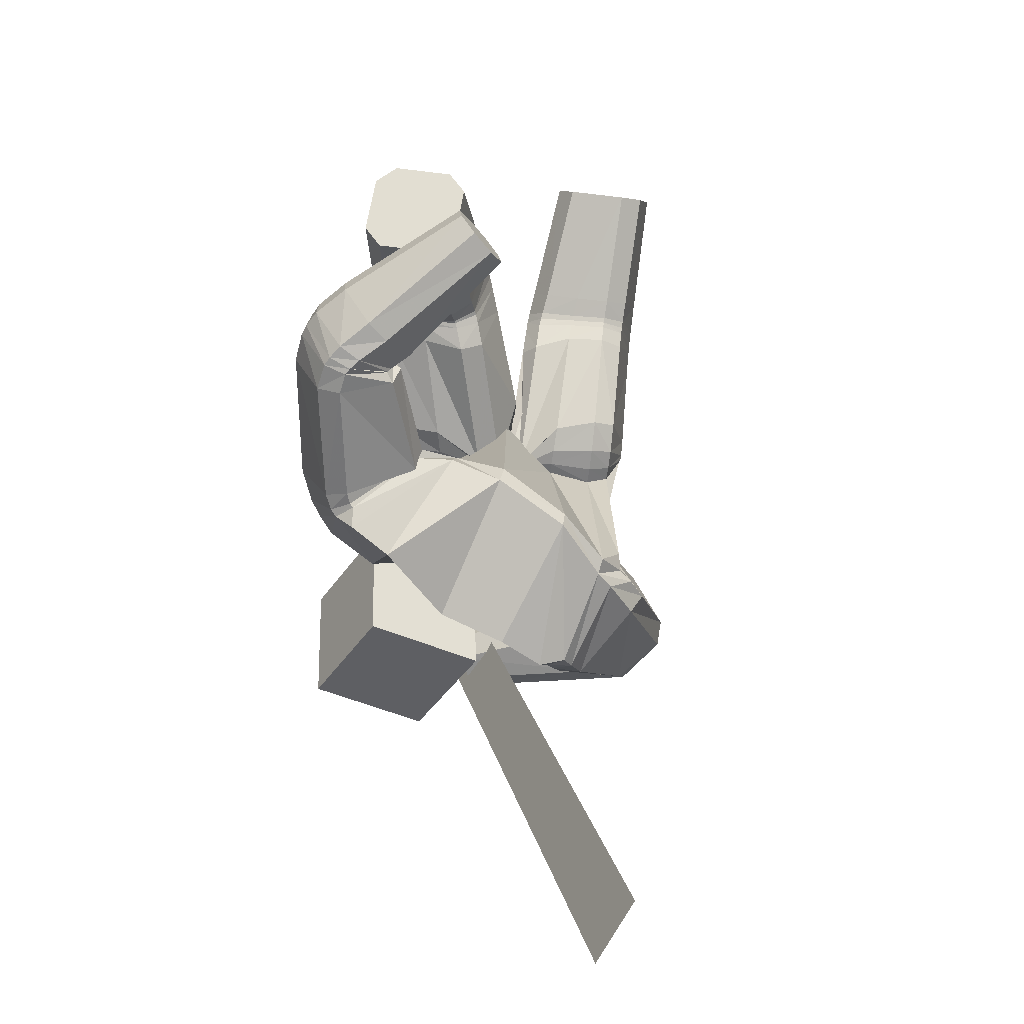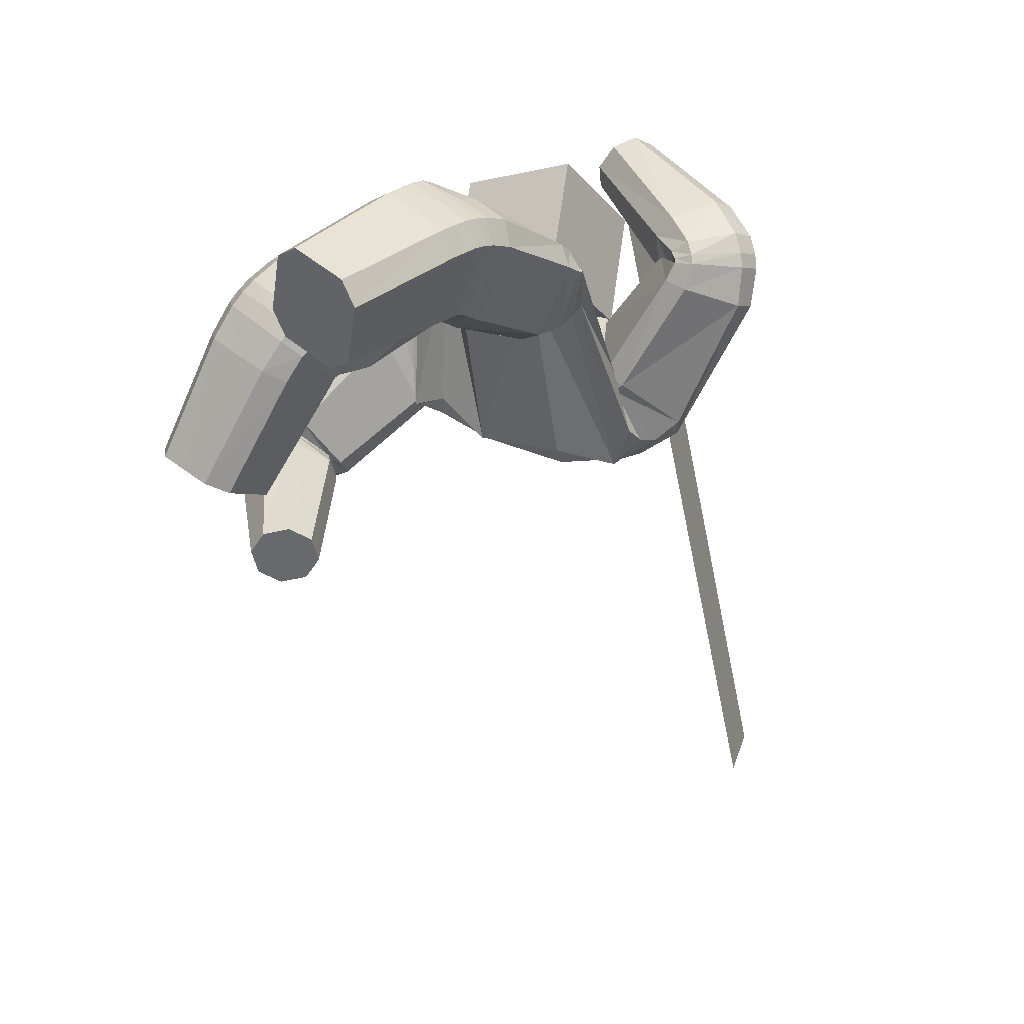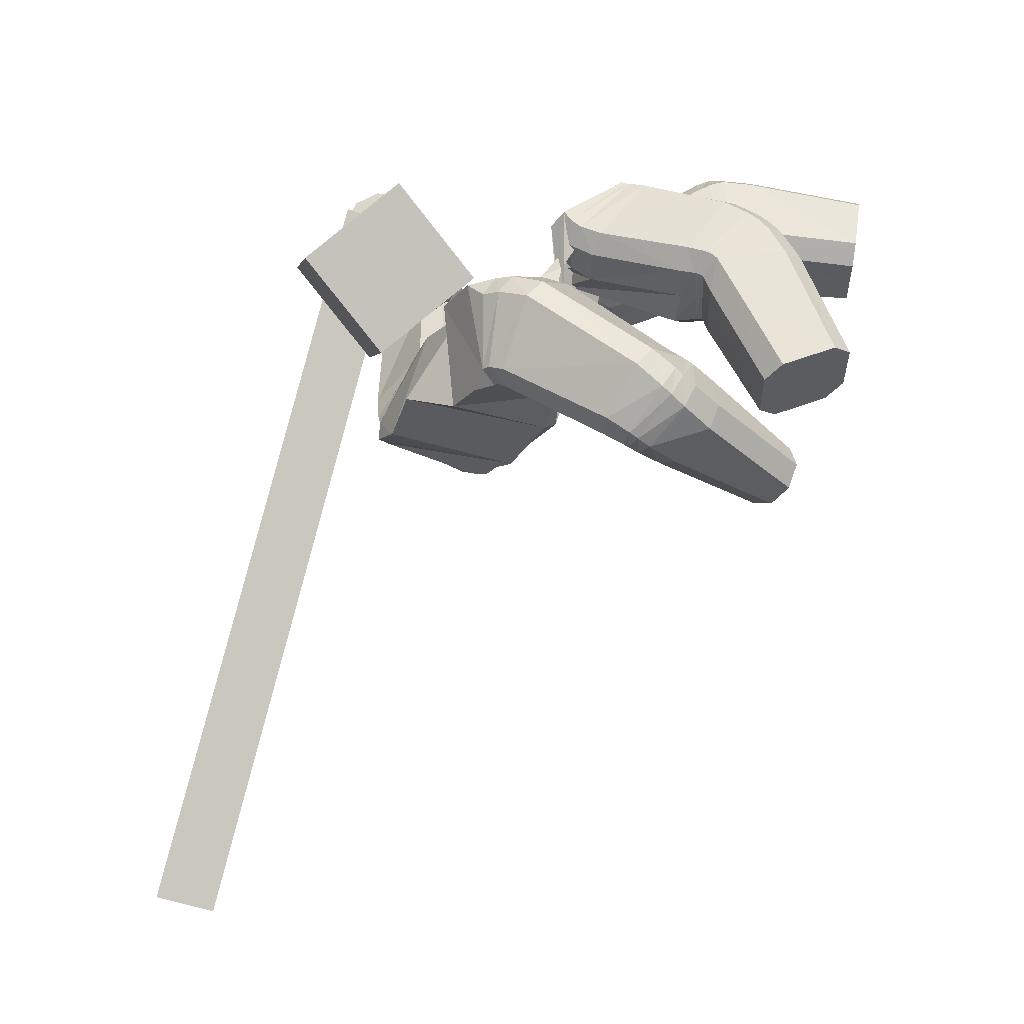
<metadata>
{"format":"obj","ext":"obj","renderer":"f3d","projection":"perspective","resolution":1024,"background":"white","views":[{"elev":-1.2,"azim":-8.5,"up":"+Z"},{"elev":22.0,"azim":47.9,"up":"+Y"},{"elev":-14.5,"azim":-80.9,"up":"+Y"}]}
</metadata>
<code>
o 立方体.001
v 0.2867 0.9812 0.6949
v -0.2919 0.7347 0.862
v 0.4475 1.021 0.7705
v -0.3089 0.4378 0.6797
v 0.512 0.9745 0.5379
v 0.3505 0.9374 0.4618
v 0.4073 0.9409 0.4429
v 0.2767 0.9624 0.6155
v 0.3912 1.015 0.79
v 0.5214 0.9955 0.6167
v 0.03433 0.725 0.7373
v 0.2819 0.6076 0.9028
v 0.3278 0.4036 0.6884
v 0.1128 0.5697 0.4838
v 0.379 0.4672 0.739
v 0.1763 0.5233 0.4824
v -0.1152 0.739 0.9991
v -0.1221 0.3709 1.128
v 0.1998 0.6248 0.9093
v 0.01577 0.7087 0.6588
v 0.1433 0.9264 1.205
v -0.1153 0.3745 0.5895
v 0.2464 1.128 1.283
v -0.1259 0.7183 0.7118
v 0.3258 1.005 2.187
v 0.4268 1.286 2.217
v 0.3468 1.36 1.68
v 0.2397 1.04 1.732
v 0.0667 0.6621 0.9663
v 0.07908 0.3042 0.9777
v 0.005631 0.6748 0.6418
v 0.02692 0.6993 0.714
v 0.2532 0.58 0.9096
v 0.1747 0.627 0.9009
v 0.2434 0.3293 0.7736
v 0.3273 0.4042 0.7889
v 0.07707 0.4986 0.4964
v 0.1306 0.4425 0.5064
v 0.02525 1.037 1.362
v 0.09229 1.079 1.311
v 0.01262 1.047 1.215
v 0.02175 0.9935 1.21
v -0.0264 1.016 1.211
v -0.01373 0.9565 1.338
v 0.3831 1.123 1.235
v 0.4234 1.073 1.226
v 0.02811 0.7033 0.699
v 0.004091 0.6728 0.6313
v -0.03297 0.7142 0.6703
v 0.348 0.9135 1.191
v 0.2759 0.8945 1.185
v 0.0549 0.4702 0.5075
v 0.1003 0.4058 0.5269
v 0.01643 0.3977 0.5119
v 0.2053 1.109 2.214
v 0.2408 1.034 2.2
v 0.3418 1.315 2.23
v 0.2665 1.279 2.233
v 0.411 0.9756 2.174
v 0.4861 1.012 2.172
v 0.5474 1.182 2.19
v 0.5121 1.256 2.204
v 0.09216 1.146 1.733
v 0.1303 1.076 1.74
v 0.1626 1.351 1.699
v 0.2376 1.396 1.689
v 0.3491 1.003 1.722
v 0.4228 1.038 1.708
v 0.4567 1.323 1.673
v 0.4939 1.251 1.674
v 0.1984 0.3086 0.8167
v 0.2923 0.404 0.8257
v 0.2407 0.6028 0.9102
v 0.1539 0.6348 0.9027
v -0.09399 1.194 0.4034
v -0.1296 1.125 0.4341
v -0.1549 1.101 0.508
v -0.1561 1.135 0.5842
v -0.07139 1.3 0.5111
v -0.07024 1.265 0.4349
v -0.1323 1.206 0.6157
v -0.0968 1.276 0.5851
v 0.2846 0.9443 0.6167
v 0.292 0.9667 0.6954
v 0.3534 0.9368 0.463
v 0.4056 0.9545 0.4416
v 0.4967 1.017 0.5291
v 0.5048 1.038 0.608
v 0.4357 1.046 0.7618
v 0.3834 1.028 0.7831
v 0.2846 0.9499 0.694
v 0.2803 0.9229 0.6162
v 0.3886 0.9736 0.4392
v 0.3424 0.9372 0.464
v 0.4683 1.094 0.5956
v 0.4634 1.068 0.5177
v 0.3595 1.044 0.7725
v 0.4059 1.08 0.7478
v 0.4451 0.9417 0.7961
v 0.5141 0.8545 0.5609
v 0.5309 0.8761 0.6394
v 0.3752 0.9593 0.8123
v 0.2283 0.9785 0.6174
v 0.315 0.9136 0.4608
v 0.3807 0.8872 0.4472
v 0.2437 0.99 0.6983
v 0.2153 0.9104 0.605
v 0.356 1.171 0.5731
v 0.3043 1.012 0.433
v 0.2155 0.9433 0.6816
v 0.2663 0.9497 0.4624
v 0.3558 1.139 0.4966
v 0.305 1.132 0.7159
v 0.2668 1.071 0.7451
v 0.1478 0.9055 1.251
v 0.2532 1.144 1.281
v 0.03375 1.021 1.371
v 0.1047 1.065 1.353
v 0.3879 1.137 1.245
v 0.4279 1.081 1.244
v 0.2796 0.8663 1.25
v 0.3519 0.8906 1.248
v -0.02311 0.9938 1.203
v 0.02259 0.9761 1.191
v 0.1595 0.8968 1.33
v 0.266 1.17 1.31
v 0.04701 0.9851 1.387
v 0.3974 1.166 1.287
v 0.3617 0.8878 1.343
v 0.02892 0.9301 1.204
v 0.1217 1.044 1.387
v 0.4373 1.106 1.294
v 0.2891 0.8584 1.351
v -0.01586 0.94 1.21
v 0.2347 1.032 1.713
v 0.3403 1.354 1.64
v 0.1531 1.327 1.656
v 0.4518 1.318 1.635
v 0.419 1.031 1.687
v 0.1231 1.065 1.714
v 0.2286 1.381 1.647
v 0.4895 1.245 1.641
v 0.3457 0.9957 1.704
v 0.08351 1.126 1.696
v 0.2077 1.328 1.561
v 0.4794 1.225 1.568
v 0.3362 0.9702 1.656
v 0.0637 1.079 1.614
v 0.2216 1.007 1.663
v 0.3259 1.334 1.56
v 0.1329 1.277 1.572
v 0.4408 1.297 1.555
v 0.4091 1.006 1.635
v 0.104 1.02 1.632
v 0.2442 1.042 1.749
v 0.3541 1.362 1.728
v 0.1001 1.152 1.764
v 0.1371 1.079 1.762
v 0.3522 1.006 1.739
v 0.4263 1.042 1.729
v 0.4619 1.326 1.717
v 0.4986 1.253 1.714
v 0.1723 1.363 1.748
v 0.2466 1.398 1.738
v 0.2568 1.035 1.812
v 0.369 1.352 1.829
v 0.1539 1.071 1.827
v 0.4354 1.037 1.794
v 0.4724 1.317 1.814
v 0.1908 1.352 1.847
v 0.1181 1.146 1.838
v 0.3605 1.001 1.798
v 0.5082 1.244 1.804
v 0.2657 1.388 1.842
v 0.1421 0.9489 1.175
v 0.2394 1.128 1.258
v 0.3452 0.9396 1.152
v 0.2729 0.9245 1.14
v 0.3785 1.117 1.241
v 0.4195 1.076 1.221
v 0.2124 0.306 0.865
v 0.2683 0.6563 0.9289
v 0.09404 0.3582 1.014
v 0.08759 0.6977 0.9752
v 0.2953 0.4504 0.8815
v 0.1752 0.6412 0.9187
v -0.09785 0.7579 1.025
v -0.1058 0.3861 1.164
v -0.7599 0.3534 1.634
v -0.5528 0.4145 1.618
v -0.5126 0.2209 1.467
v -0.7198 0.1595 1.484
v -0.6541 0.1432 1.453
v -0.7845 0.288 1.594
v -0.6182 0.4315 1.648
v -0.4878 0.2858 1.508
v -0.7243 0.6786 1.21
v -0.4313 0.6856 1.31
v -0.3971 0.4269 1.162
v -0.6978 0.3977 1.077
v -0.3702 0.4646 1.223
v -0.631 0.3582 1.079
v -0.4806 0.7537 1.263
v -0.7616 0.6193 1.165
v -0.2527 0.9353 1.212
v -0.4998 0.3437 0.8784
v -0.1342 1.12 1.467
v -0.5174 0.6877 0.8482
v -0.4368 0.3511 1.888
v -0.37 0.4519 2.163
v -0.2353 0.9514 1.916
v -0.3389 0.7363 1.69
v -0.2881 0.8008 1.08
v -0.2729 0.4381 1.196
v -0.7298 0.6491 1.068
v -0.695 0.7128 1.108
v -0.4223 0.737 1.251
v -0.4506 0.7949 1.176
v -0.3981 0.4445 1.189
v -0.3751 0.4986 1.21
v -0.6798 0.4134 1.028
v -0.6201 0.3753 1.047
v -0.0225 1.061 1.374
v -0.09764 0.9817 1.218
v -0.2625 1.182 1.468
v -0.3364 1.165 1.437
v -0.6675 0.7193 1.047
v -0.7007 0.6539 1.011
v -0.6569 0.7046 0.9529
v -0.4258 1.004 1.266
v -0.3884 0.9616 1.22
v -0.6634 0.4122 1.005
v -0.61 0.3737 1.034
v -0.6151 0.3572 0.9693
v -0.2803 0.3318 1.922
v -0.35 0.3274 1.876
v -0.2832 0.4282 2.15
v -0.2398 0.3929 2.088
v -0.5238 0.3749 1.901
v -0.5669 0.4101 1.963
v -0.5265 0.4712 2.129
v -0.457 0.4756 2.175
v -0.1565 0.7154 1.712
v -0.2301 0.6989 1.681
v -0.08773 0.8536 1.86
v -0.1268 0.913 1.908
v -0.4474 0.7756 1.697
v -0.4851 0.8318 1.739
v -0.3453 0.9853 1.929
v -0.417 0.9722 1.891
v -0.3867 0.4412 1.201
v -0.3775 0.5414 1.204
v -0.4101 0.787 1.217
v -0.4272 0.8028 1.142
v -0.1959 0.05255 1.841
v -0.2521 0.03421 1.9
v -0.288 0.0758 1.96
v -0.2838 0.1544 1.989
v -0.1499 0.198 1.848
v -0.1541 0.1195 1.82
v -0.2421 0.2213 1.968
v -0.1859 0.2397 1.908
v -0.7708 0.263 1.621
v -0.7506 0.3313 1.659
v -0.7038 0.1443 1.507
v -0.6401 0.1355 1.47
v -0.5112 0.2276 1.471
v -0.4909 0.295 1.509
v -0.558 0.414 1.623
v -0.6219 0.4229 1.66
v -0.7269 0.3023 1.693
v -0.7412 0.2302 1.659
v -0.6111 0.1258 1.497
v -0.672 0.1248 1.542
v -0.4847 0.3059 1.516
v -0.4991 0.2344 1.481
v -0.615 0.4108 1.677
v -0.5539 0.4116 1.633
v -0.5238 0.4331 1.59
v -0.4939 0.2238 1.435
v -0.4621 0.2798 1.486
v -0.5898 0.4697 1.602
v -0.7996 0.3593 1.517
v -0.7391 0.2061 1.413
v -0.6689 0.1744 1.395
v -0.7659 0.4184 1.563
v -0.6512 0.1813 1.73
v -0.4334 0.3116 1.553
v -0.5256 0.1115 1.559
v -0.6449 0.2585 1.76
v -0.5829 0.09704 1.615
v -0.4399 0.2346 1.523
v -0.5018 0.3961 1.668
v -0.5591 0.3818 1.724
v -0.261 0.8966 1.244
v -0.1375 1.115 1.481
v 0.02454 1.006 1.389
v -0.02022 1.035 1.428
v -0.265 1.179 1.485
v -0.3393 1.16 1.456
v -0.3936 0.9262 1.259
v -0.4299 0.9779 1.299
v -0.03383 0.9811 1.202
v -0.1079 0.9536 1.198
v -0.2745 0.8469 1.309
v -0.1473 1.098 1.527
v 0.01938 0.9482 1.423
v -0.2727 1.168 1.532
v -0.4388 0.9464 1.367
v -0.124 0.8832 1.208
v -0.02364 0.9866 1.484
v -0.3473 1.148 1.505
v -0.4036 0.8844 1.332
v -0.04605 0.9083 1.211
v -0.3362 0.7397 1.675
v -0.2258 0.9798 1.882
v -0.0769 0.8678 1.823
v -0.3365 1.017 1.893
v -0.4818 0.8439 1.717
v -0.2255 0.7002 1.663
v -0.1157 0.9341 1.872
v -0.4092 1 1.859
v -0.4454 0.7827 1.68
v -0.1499 0.7174 1.684
v -0.0926 0.9605 1.785
v -0.3942 1.047 1.784
v -0.4399 0.7963 1.626
v -0.1343 0.7239 1.61
v -0.3281 0.749 1.623
v -0.2073 1.026 1.806
v -0.05527 0.8915 1.742
v -0.32 1.07 1.813
v -0.4745 0.8644 1.658
v -0.2106 0.7027 1.59
v -0.3411 0.7314 1.695
v -0.2475 0.9107 1.953
v -0.1619 0.7076 1.725
v -0.2339 0.695 1.687
v -0.4495 0.7651 1.708
v -0.489 0.814 1.757
v -0.3556 0.9448 1.964
v -0.4268 0.9338 1.925
v -0.09981 0.8272 1.893
v -0.1395 0.8767 1.941
v -0.3538 0.6805 1.715
v -0.2733 0.8152 2.009
v -0.2493 0.6501 1.704
v -0.5013 0.7498 1.79
v -0.3781 0.8468 2.022
v -0.1263 0.7458 1.938
v -0.179 0.6568 1.749
v -0.4591 0.7104 1.731
v -0.4483 0.8395 1.979
v -0.1683 0.7864 1.996
v -0.2466 0.9743 1.193
v -0.1358 1.14 1.429
v -0.4215 1.039 1.241
v -0.3833 1.004 1.191
v -0.2621 1.185 1.462
v -0.3357 1.169 1.429
v -0.3722 0.4502 1.23
v -0.3924 0.8484 1.228
v -0.2583 0.4944 1.206
v -0.2653 0.8383 1.105
v -0.3783 0.6133 1.231
v -0.4049 0.8131 1.157
v -0.1661 0.6427 0.5158
v -0.3305 0.9297 0.2908
v -0.1396 0.8983 0.8224
v -0.304 1.185 0.5974
v -0.5297 0.5316 0.6398
v -0.6942 0.8186 0.4148
v -0.5033 0.7871 0.9464
v -0.6677 1.074 0.7215
v -0.09525 -1.209 -0.2036
v -0.1547 1.21 0.4245
v 0.003125 -1.251 -0.03446
v -0.05634 1.168 0.5936
f 169 166 26 62
f 5 7 86 87
f 110 114 81 78
f 29 24 2 17
f 136 141 66 27
f 22 4 2 24
f 165 172 59 25
f 168 173 61 60
f 25 59 60 61 62 26
f 42 44 175 21
f 6 8 83 85
f 23 176 41 40
f 30 22 54 53 71
f 166 174 57 26
f 186 74 29 184
f 135 143 67 28
f 140 135 28 64
f 185 72 73 182
f 139 142 70 68
f 138 136 27 69
f 170 171 55 58
f 3 10 88 89
f 1 9 90 84
f 183 30 71 181
f 18 4 22 30
f 167 165 25 56
f 112 109 75 80
f 111 107 77 76
f 47 32 31 48
f 113 108 79 82
f 74 47 49 24 29
f 79 80 75 76 77 78 81 82
f 55 56 25 26 57 58
f 52 54 22 24 49 48
f 39 40 41
f 42 43 44
f 47 48 49
f 52 53 54
f 177 50 51 178
f 179 45 46 180
f 157 63 64 158
f 137 65 66 141
f 159 67 68 160
f 138 69 70 142
f 169 62 61 173
f 121 51 50 122
f 170 58 57 174
f 123 43 42 124
f 110 78 77 107
f 38 53 52 37
f 36 72 71 35
f 34 74 73 33
f 1 84 83 8
f 93 86 85 94
f 95 88 87 96
f 97 90 89 98
f 137 144 63 65
f 19 34 33 12
f 15 36 35 13
f 16 38 37 14
f 47 74 34 32
f 73 72 36 33
f 52 48 31 37
f 71 53 38 35
f 105 16 14 104
f 101 15 13 100
f 102 19 12 99
f 32 11 20 31
f 32 34 19 11
f 33 36 15 12
f 37 31 20 14
f 35 38 16 13
f 90 9 3 89
f 88 10 5 87
f 86 7 6 85
f 106 1 8 103
f 106 102 9 1
f 99 101 10 3
f 104 103 8 6
f 100 105 7 5
f 114 97 98 113
f 108 95 96 112
f 109 93 94 111
f 84 91 92 83
f 89 88 95 98
f 85 83 92 94
f 87 86 93 96
f 84 90 97 91
f 13 16 105 100
f 14 20 103 104
f 12 15 101 99
f 11 19 102 106
f 11 106 103 20
f 9 102 99 3
f 10 101 100 5
f 7 105 104 6
f 75 109 111 76
f 79 108 112 80
f 81 114 113 82
f 91 110 107 92
f 98 95 108 113
f 94 92 107 111
f 96 93 109 112
f 91 97 114 110
f 39 43 123 117
f 134 123 124 130
f 133 121 122 129
f 45 119 120 46
f 39 117 118 40
f 45 23 116 119
f 50 46 120 122
f 42 21 115 124
f 21 51 121 115
f 23 40 118 116
f 147 133 129 153
f 148 134 130 154
f 117 123 134 127
f 119 128 132 120
f 117 127 131 118
f 119 116 126 128
f 122 120 132 129
f 124 115 125 130
f 115 121 133 125
f 116 118 131 126
f 63 144 140 64
f 67 143 139 68
f 151 148 144 137
f 152 138 142 146
f 151 137 141 145
f 152 150 136 138
f 153 146 142 139
f 154 149 135 140
f 149 147 143 135
f 150 145 141 136
f 126 131 145 150
f 125 133 147 149
f 130 125 149 154
f 129 132 146 153
f 128 126 150 152
f 127 151 145 131
f 128 152 146 132
f 127 134 148 151
f 144 148 154 140
f 143 147 153 139
f 65 163 164 66
f 69 161 162 70
f 172 159 160 168
f 171 157 158 167
f 64 28 155 158
f 65 63 157 163
f 27 66 164 156
f 68 70 162 160
f 28 67 159 155
f 69 27 156 161
f 55 171 167 56
f 59 172 168 60
f 163 170 174 164
f 161 169 173 162
f 158 155 165 167
f 163 157 171 170
f 156 164 174 166
f 160 162 173 168
f 155 159 172 165
f 161 156 166 169
f 186 179 180 182
f 185 177 178 181
f 21 175 178 51
f 50 177 180 46
f 45 179 176 23
f 72 185 181 71
f 74 186 182 73
f 175 183 181 178
f 177 185 182 180
f 179 186 184 176
f 187 184 29 17
f 183 188 18 30
f 41 176 184 187
f 175 44 188 183
f 349 242 210 346
f 191 267 266 193
f 290 258 261 294
f 213 17 2 208
f 316 211 246 321
f 206 208 2 4
f 345 209 239 352
f 348 240 241 353
f 209 210 242 241 240 239
f 224 205 355 44
f 192 265 263 194
f 207 223 41 356
f 214 251 233 234 206
f 346 210 237 354
f 366 364 213 254
f 315 212 247 323
f 320 244 212 315
f 365 362 253 252
f 319 248 250 322
f 318 249 211 316
f 350 238 235 351
f 190 269 268 196
f 189 264 270 195
f 363 361 251 214
f 18 214 206 4
f 347 236 209 345
f 292 260 255 289
f 291 256 257 287
f 227 228 215 216
f 293 262 259 288
f 254 213 208 229 227
f 259 262 261 258 257 256 255 260
f 235 238 237 210 209 236
f 232 228 229 208 206 234
f 39 41 223
f 224 44 43
f 227 229 228
f 232 234 233
f 357 358 231 230
f 359 360 226 225
f 337 338 244 243
f 317 321 246 245
f 339 340 248 247
f 318 322 250 249
f 349 353 241 242
f 301 302 230 231
f 350 354 237 238
f 303 304 224 43
f 290 287 257 258
f 222 221 232 233
f 220 219 251 252
f 218 217 253 254
f 189 194 263 264
f 273 274 265 266
f 275 276 267 268
f 277 278 269 270
f 317 245 243 324
f 203 198 217 218
f 201 199 219 220
f 202 200 221 222
f 227 216 218 254
f 253 217 220 252
f 232 221 215 228
f 251 219 222 233
f 285 284 200 202
f 281 280 199 201
f 282 279 198 203
f 216 215 204 197
f 216 197 203 218
f 217 198 201 220
f 221 200 204 215
f 219 199 202 222
f 270 269 190 195
f 268 267 191 196
f 266 265 192 193
f 286 283 194 189
f 286 189 195 282
f 279 190 196 281
f 284 192 194 283
f 280 191 193 285
f 294 293 278 277
f 288 292 276 275
f 289 291 274 273
f 264 263 272 271
f 269 278 275 268
f 265 274 272 263
f 267 276 273 266
f 264 271 277 270
f 199 280 285 202
f 200 284 283 204
f 198 279 281 201
f 197 286 282 203
f 197 204 283 286
f 195 190 279 282
f 196 191 280 281
f 193 192 284 285
f 255 256 291 289
f 259 260 292 288
f 261 262 293 294
f 271 272 287 290
f 278 293 288 275
f 274 291 287 272
f 276 292 289 273
f 271 290 294 277
f 39 297 303 43
f 314 310 304 303
f 313 309 302 301
f 225 226 300 299
f 39 223 298 297
f 225 299 296 207
f 230 302 300 226
f 224 304 295 205
f 205 295 301 231
f 207 296 298 223
f 327 333 309 313
f 328 334 310 314
f 297 307 314 303
f 299 300 312 308
f 297 298 311 307
f 299 308 306 296
f 302 309 312 300
f 304 310 305 295
f 295 305 313 301
f 296 306 311 298
f 243 244 320 324
f 247 248 319 323
f 331 317 324 328
f 332 326 322 318
f 331 325 321 317
f 332 318 316 330
f 333 319 322 326
f 334 320 315 329
f 329 315 323 327
f 330 316 321 325
f 306 330 325 311
f 305 329 327 313
f 310 334 329 305
f 309 333 326 312
f 308 332 330 306
f 307 311 325 331
f 308 312 326 332
f 307 331 328 314
f 324 320 334 328
f 323 319 333 327
f 245 246 344 343
f 249 250 342 341
f 352 348 340 339
f 351 347 338 337
f 244 338 335 212
f 245 343 337 243
f 211 336 344 246
f 248 340 342 250
f 212 335 339 247
f 249 341 336 211
f 235 236 347 351
f 239 240 348 352
f 343 344 354 350
f 341 342 353 349
f 338 347 345 335
f 343 350 351 337
f 336 346 354 344
f 340 348 353 342
f 335 345 352 339
f 341 349 346 336
f 366 362 360 359
f 365 361 358 357
f 205 231 358 355
f 230 226 360 357
f 225 207 356 359
f 252 251 361 365
f 254 253 362 366
f 355 358 361 363
f 357 360 362 365
f 359 356 364 366
f 187 17 213 364
f 363 214 18 188
f 41 187 364 356
f 355 363 188 44
f 367 368 370 369
f 369 370 374 373
f 373 374 372 371
f 371 372 368 367
f 369 373 371 367
f 374 370 368 372
f 375 376 378 377

</code>
